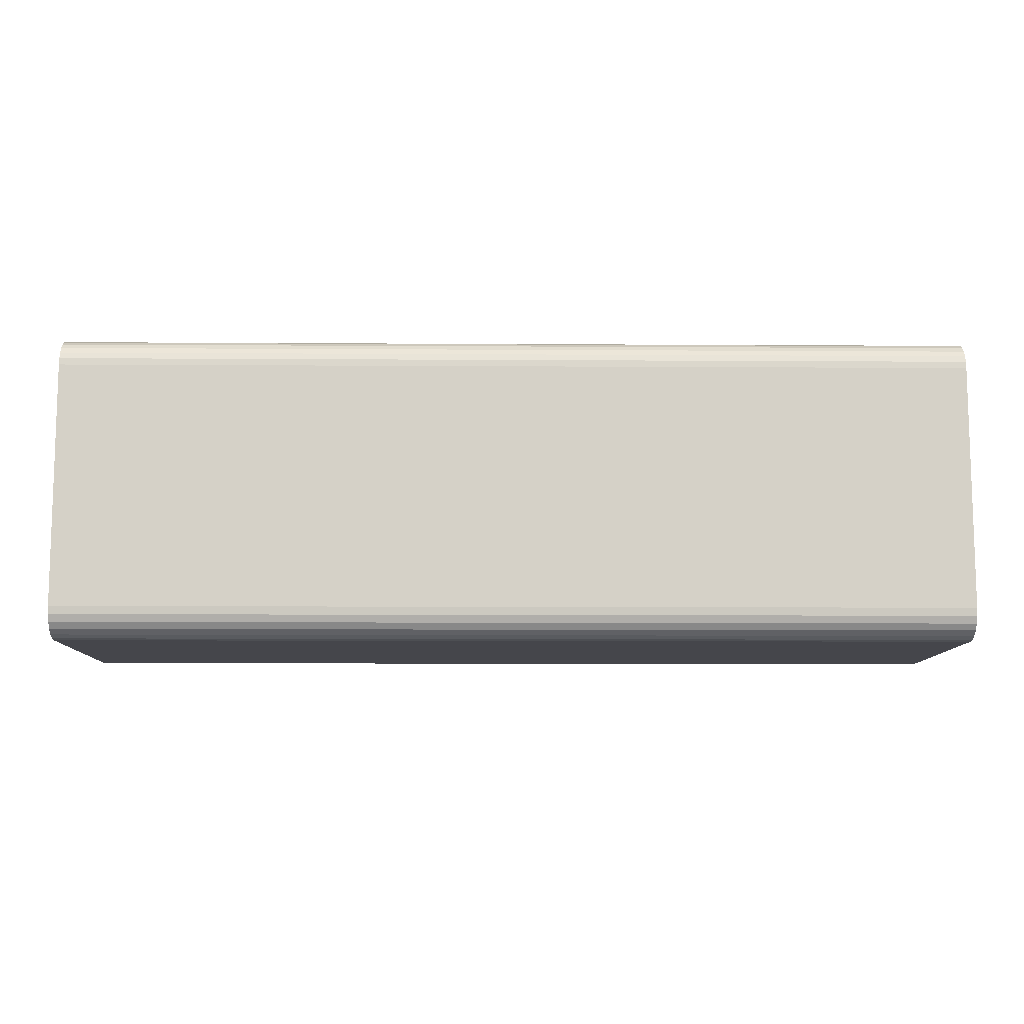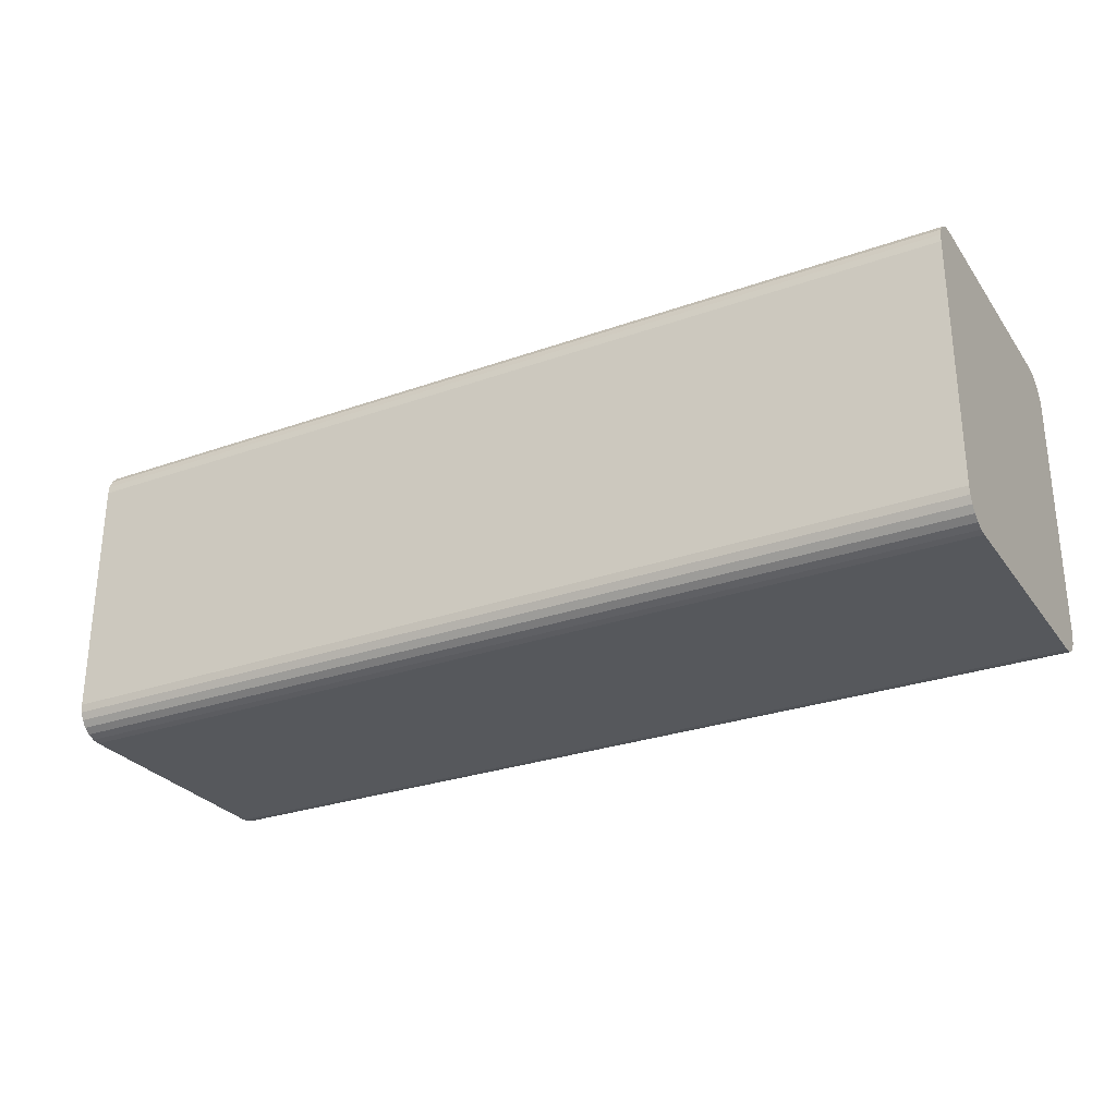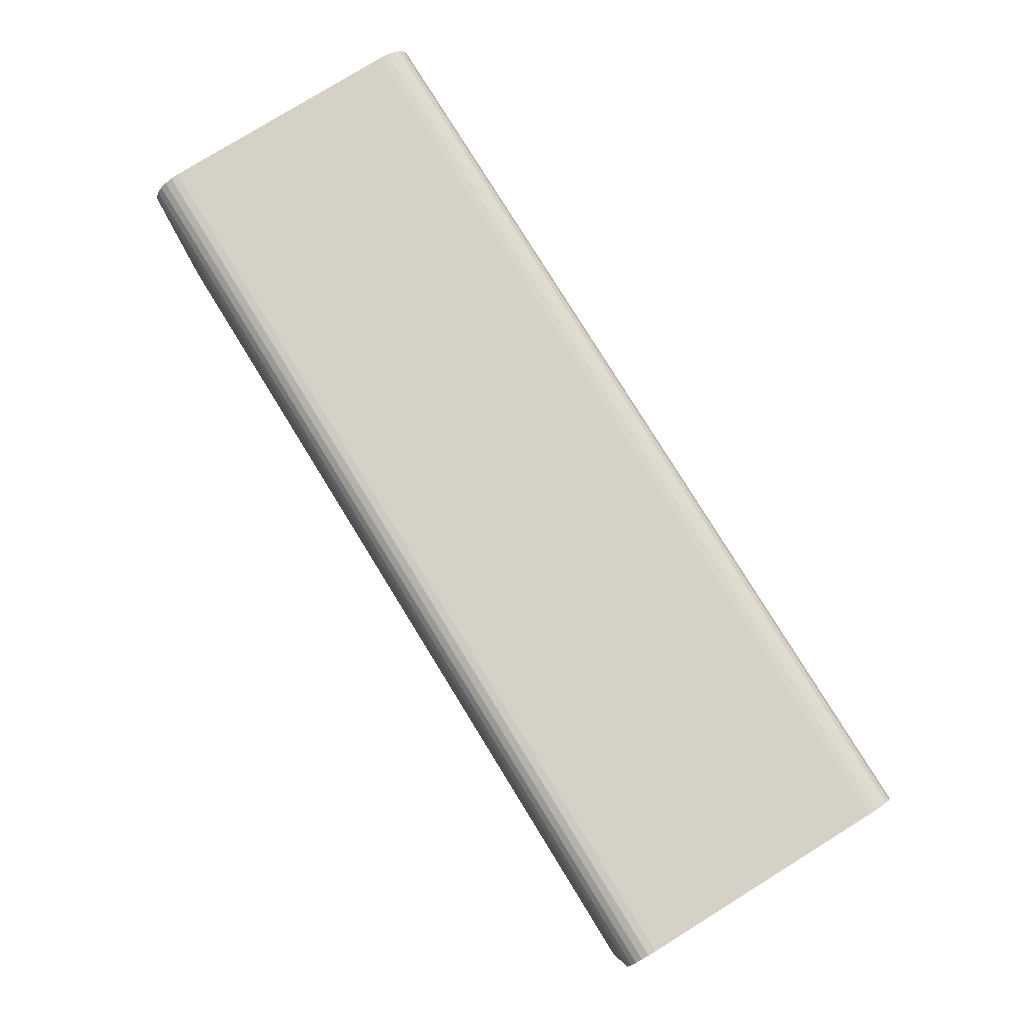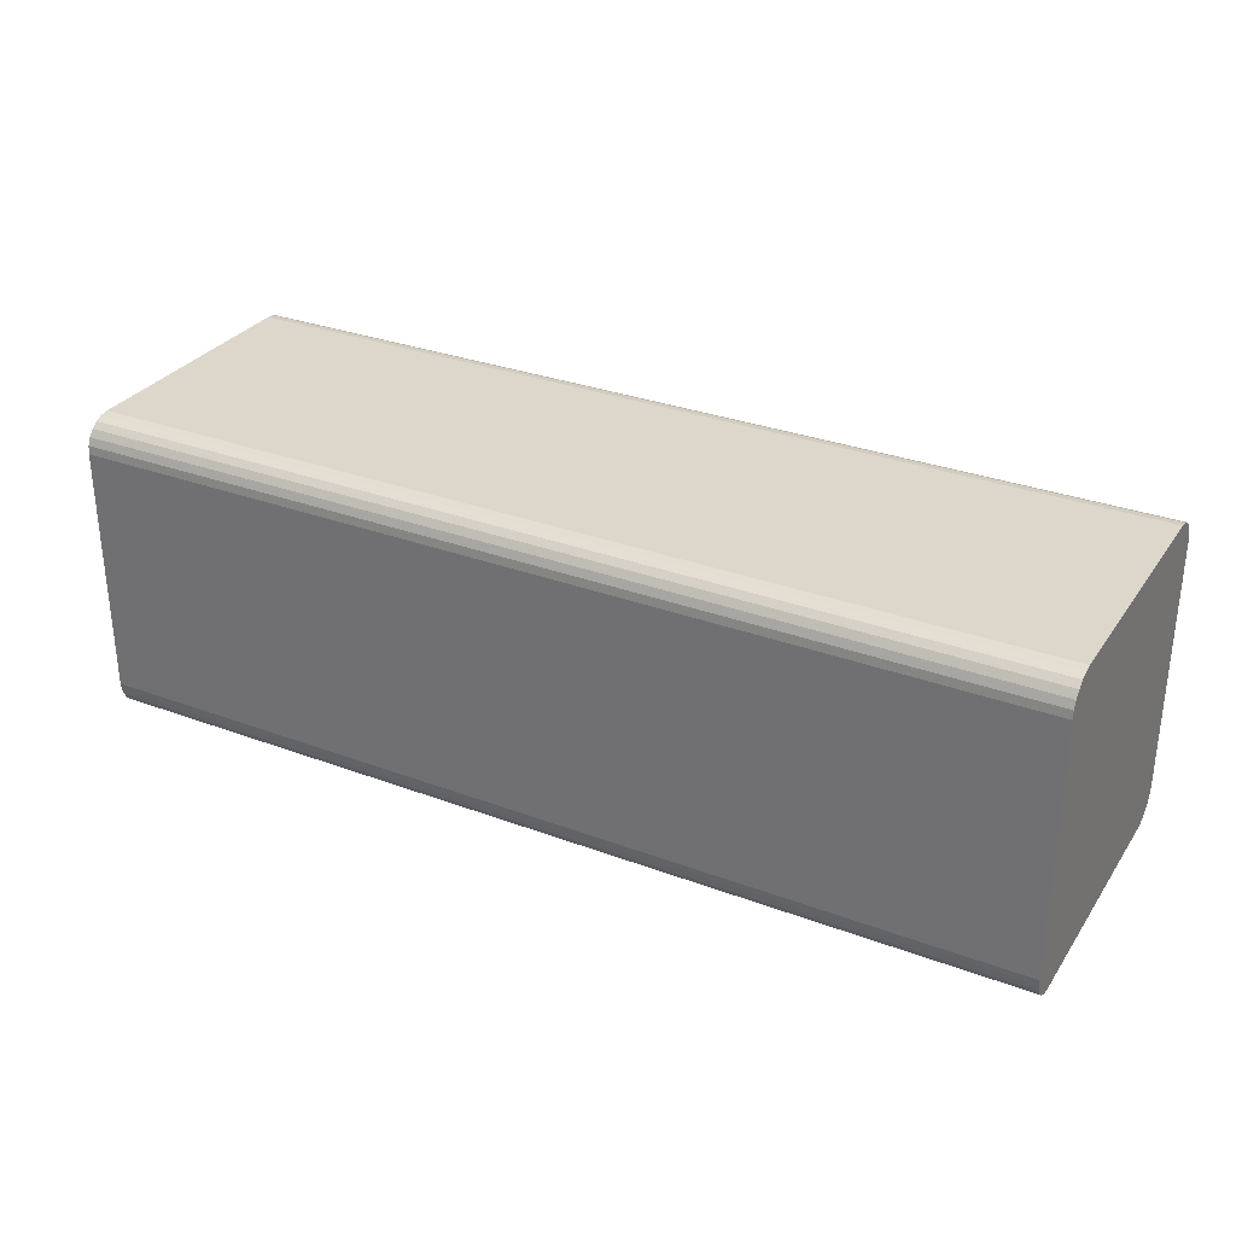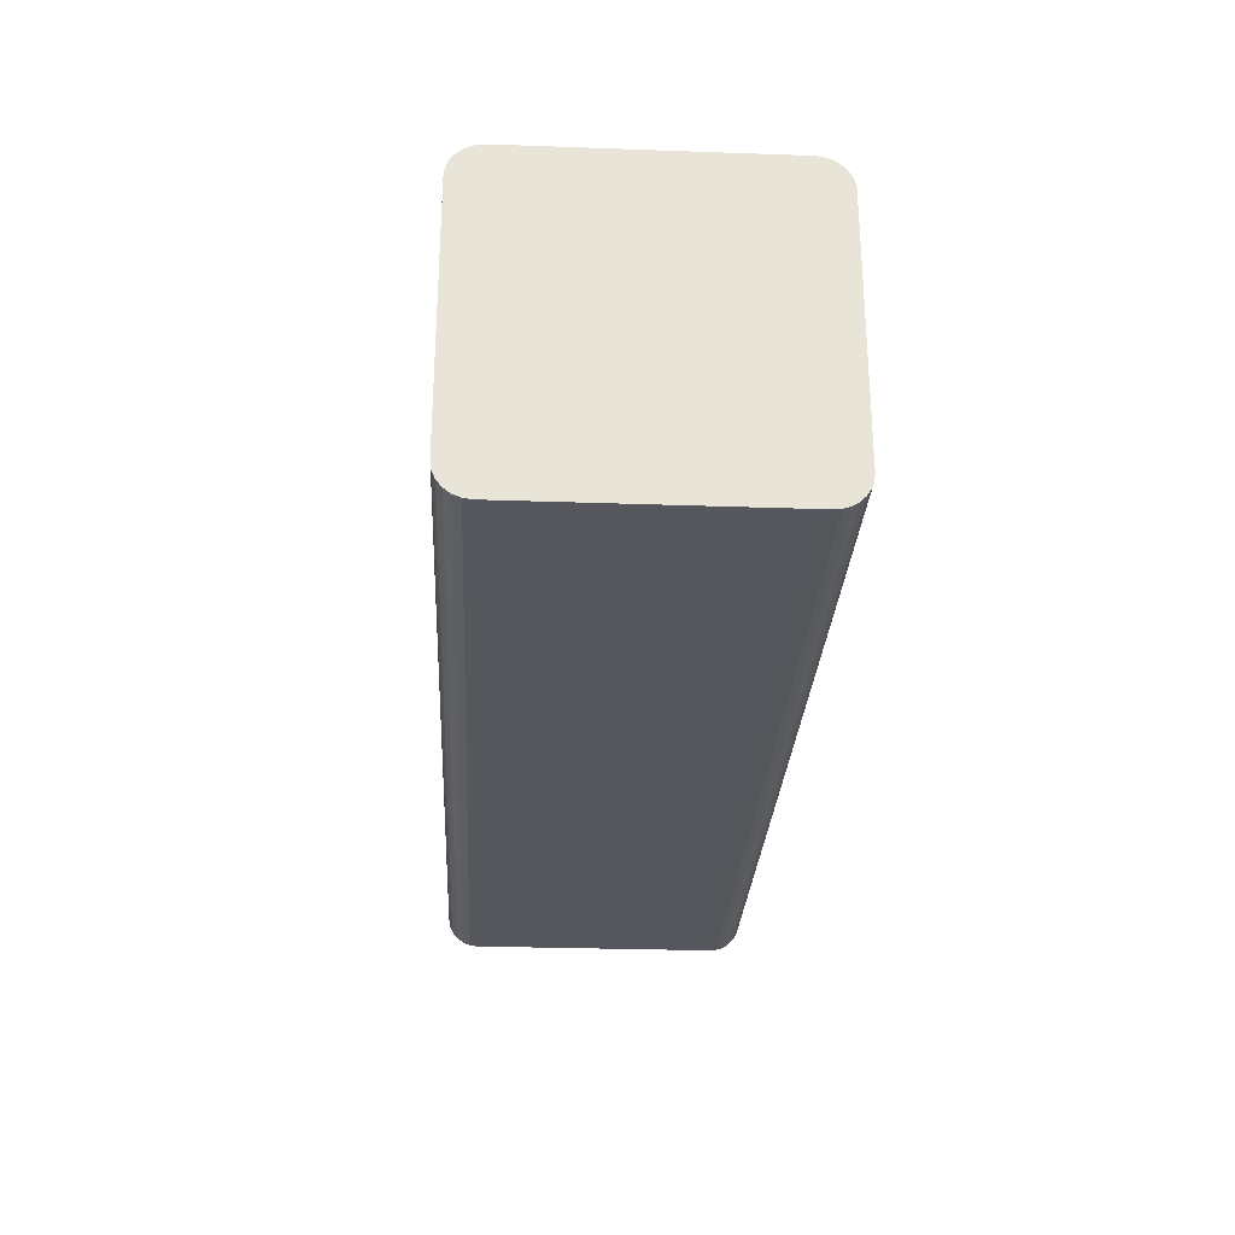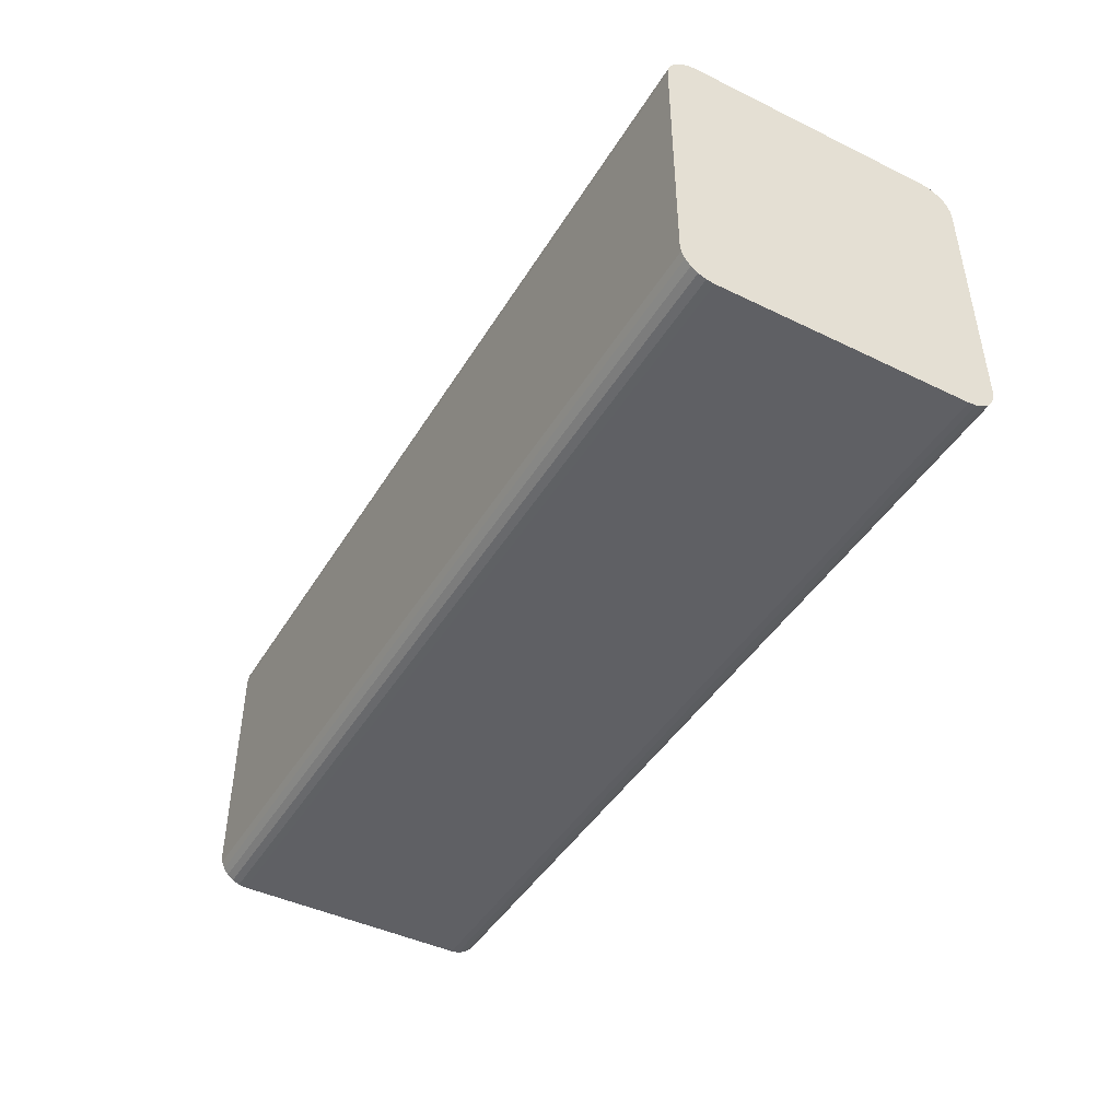
<metadata>
{"format":"obj","ext":"obj","renderer":"f3d","projection":"perspective","resolution":1024,"background":"white","views":[{"elev":-10.1,"azim":-0.9,"up":"+Z"},{"elev":-28.2,"azim":-151.7,"up":"+Y"},{"elev":79.3,"azim":58.3,"up":"+Y"},{"elev":30.7,"azim":28.3,"up":"+Y"},{"elev":-27.6,"azim":-93.1,"up":"+Y"},{"elev":-44.4,"azim":-119.5,"up":"+Z"}]}
</metadata>
<code>
o Cube
v -3 -1 0.8002
v -3 -0.8002 1
v -3 -0.995 0.8447
v -3 -0.9802 0.8869
v -3 -0.9564 0.9248
v -3 -0.9248 0.9564
v -3 -0.8869 0.9802
v -3 -0.8447 0.995
v 3 -0.8002 1
v 3 -1 0.8002
v 3 -0.8447 0.995
v 3 -0.8869 0.9802
v 3 -0.9248 0.9564
v 3 -0.9564 0.9248
v 3 -0.9802 0.8869
v 3 -0.995 0.8447
v -3 0.8001 1
v -3 1 0.8001
v -3 0.8519 0.9932
v -3 0.9001 0.9732
v -3 0.9415 0.9415
v -3 0.9732 0.9001
v -3 0.9932 0.8519
v 3 1 0.8001
v 3 0.8001 1
v 3 0.9932 0.8519
v 3 0.9732 0.9001
v 3 0.9415 0.9415
v 3 0.9001 0.9732
v 3 0.8519 0.9932
v -3 -0.8001 -1
v -3 -1 -0.8001
v -3 -0.8519 -0.9932
v -3 -0.9001 -0.9732
v -3 -0.9415 -0.9415
v -3 -0.9732 -0.9001
v -3 -0.9932 -0.8519
v 3 -1 -0.8001
v 3 -0.8001 -1
v 3 -0.9932 -0.8519
v 3 -0.9732 -0.9001
v 3 -0.9415 -0.9415
v 3 -0.9001 -0.9732
v 3 -0.8519 -0.9932
v -3 1 -0.7999
v -3 0.7999 -1
v -3 0.9932 -0.8517
v -3 0.9732 -0.9
v -3 0.9414 -0.9414
v -3 0.9 -0.9732
v -3 0.8517 -0.9932
v 3 0.7999 -1
v 3 1 -0.7999
v 3 0.8517 -0.9932
v 3 0.9 -0.9732
v 3 0.9414 -0.9414
v 3 0.9732 -0.9
v 3 0.9932 -0.8517
f 32 10 1
f 33 35 37
f 10 3 1
f 16 4 3
f 15 5 4
f 14 6 5
f 13 7 6
f 12 8 7
f 11 2 8
f 38 52 53
f 18 26 24
f 23 27 26
f 22 28 27
f 21 29 28
f 20 30 29
f 19 25 30
f 25 2 9
f 32 40 38
f 37 41 40
f 36 42 41
f 35 43 42
f 34 44 43
f 33 39 44
f 18 53 45
f 53 47 45
f 58 48 47
f 57 49 48
f 56 50 49
f 55 51 50
f 54 46 51
f 46 39 31
f 32 38 10
f 32 1 46
f 1 3 2
f 46 1 2
f 3 4 7
f 4 5 7
f 5 6 7
f 7 8 2
f 2 17 46
f 17 19 18
f 46 17 45
f 19 20 21
f 21 22 19
f 22 23 19
f 23 18 19
f 18 45 17
f 45 47 48
f 48 49 50
f 50 51 48
f 51 46 48
f 46 31 32
f 31 33 37
f 33 34 35
f 35 36 37
f 37 32 31
f 7 2 3
f 45 48 46
f 10 16 3
f 16 15 4
f 15 14 5
f 14 13 6
f 13 12 7
f 12 11 8
f 11 9 2
f 10 38 9
f 38 40 39
f 9 38 53
f 40 41 42
f 42 43 44
f 44 39 40
f 39 52 38
f 52 54 55
f 55 56 57
f 57 58 55
f 58 53 55
f 53 24 25
f 24 26 30
f 26 27 28
f 28 29 30
f 30 25 24
f 25 9 53
f 9 11 12
f 12 13 14
f 14 15 16
f 16 10 9
f 40 42 44
f 52 55 53
f 26 28 30
f 9 12 14
f 14 16 9
f 18 23 26
f 23 22 27
f 22 21 28
f 21 20 29
f 20 19 30
f 19 17 25
f 25 17 2
f 32 37 40
f 37 36 41
f 36 35 42
f 35 34 43
f 34 33 44
f 33 31 39
f 18 24 53
f 53 58 47
f 58 57 48
f 57 56 49
f 56 55 50
f 55 54 51
f 54 52 46
f 46 52 39

</code>
